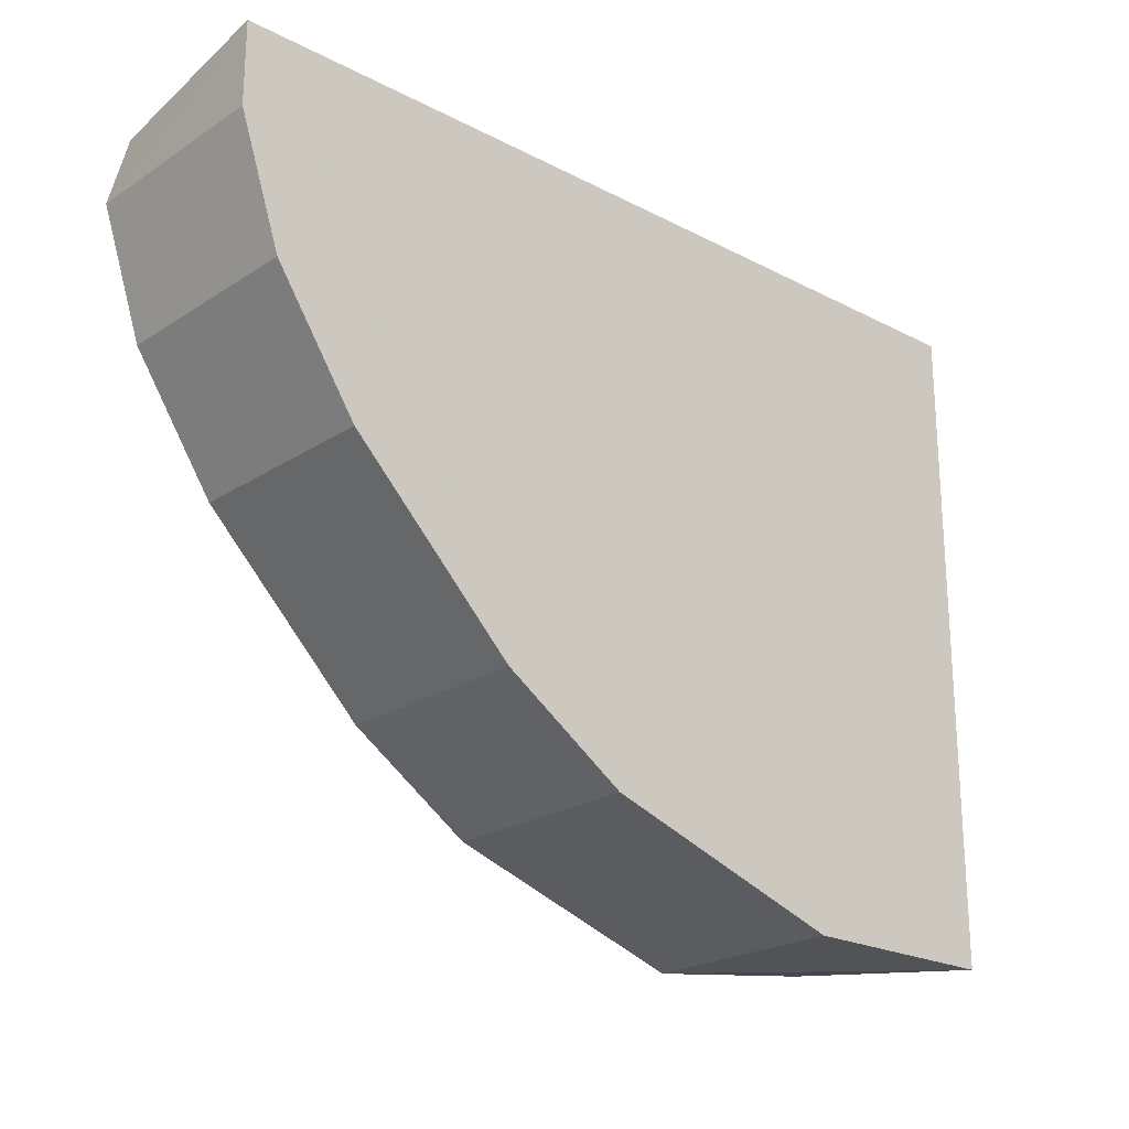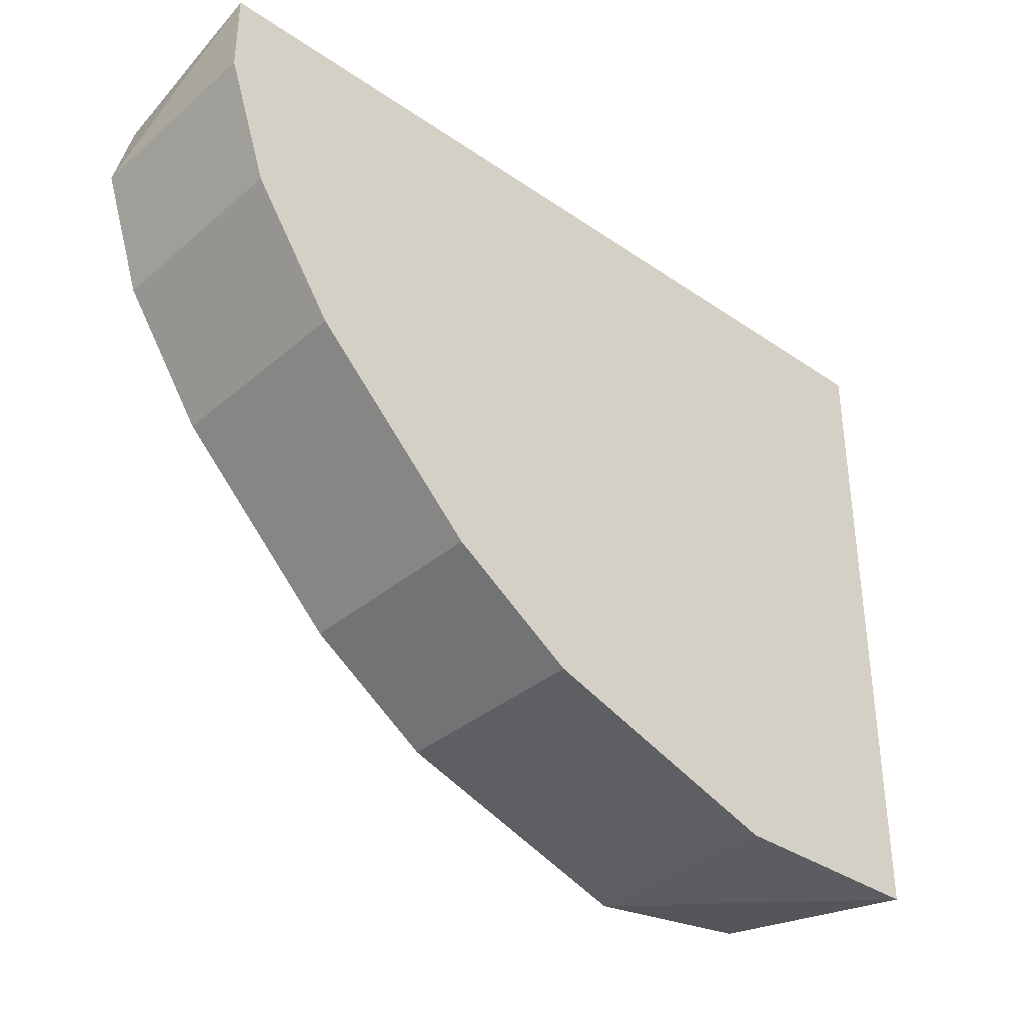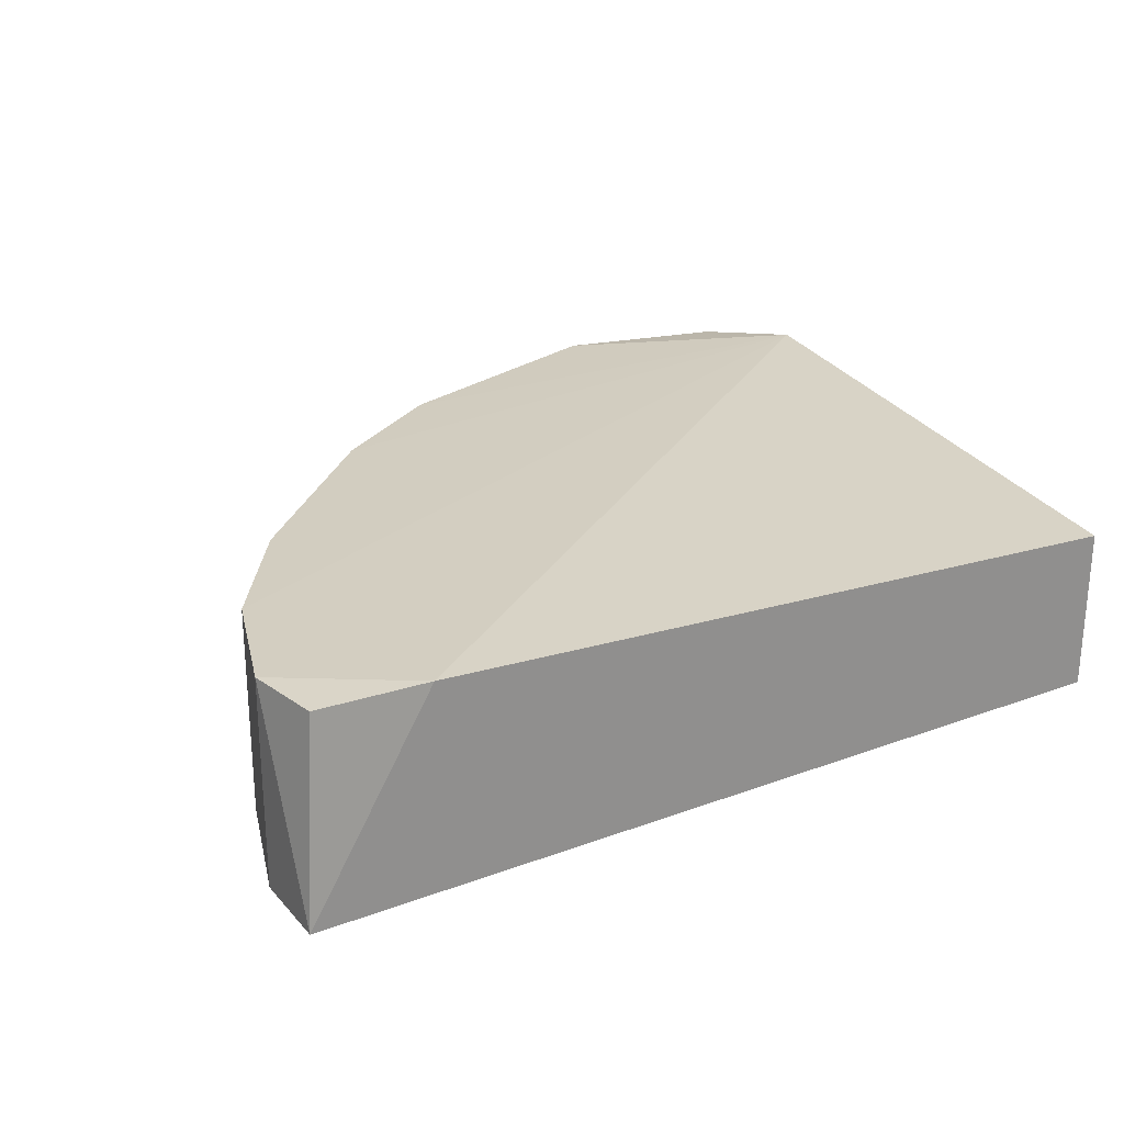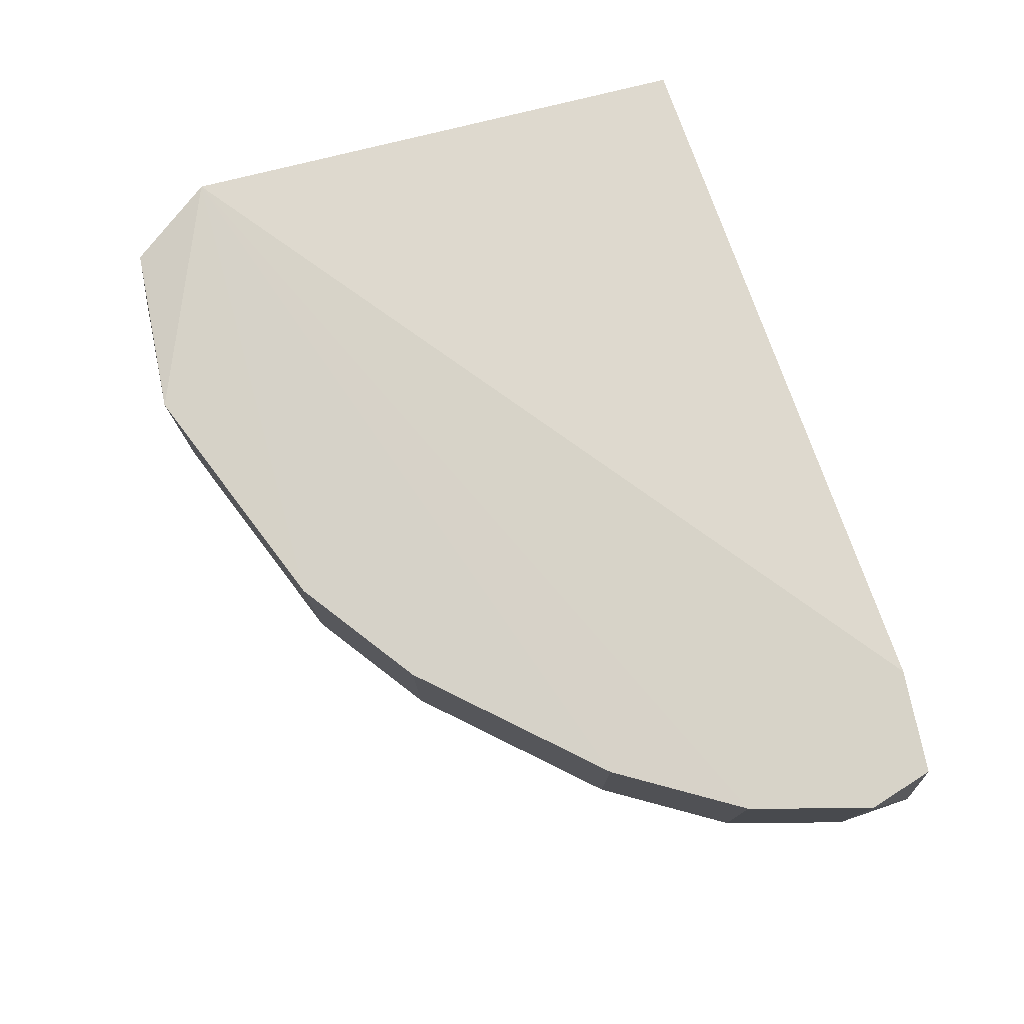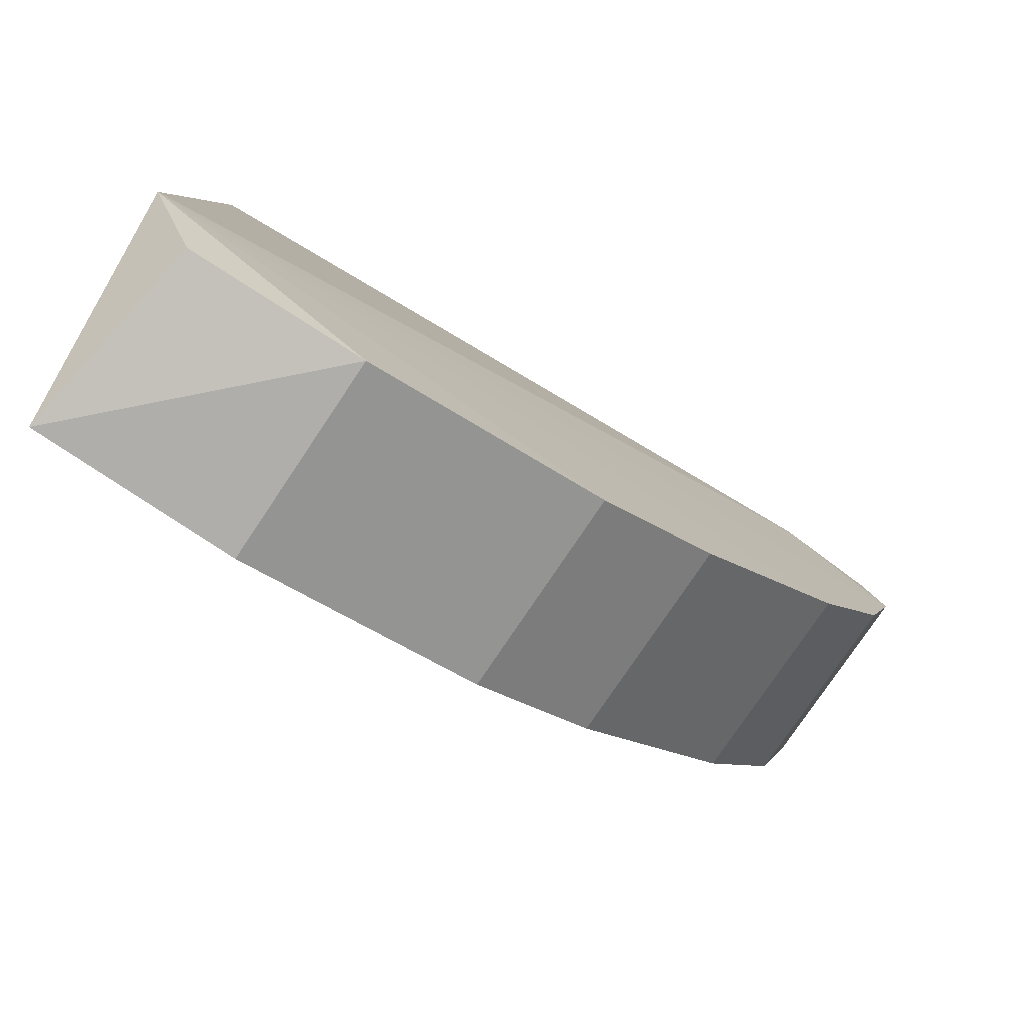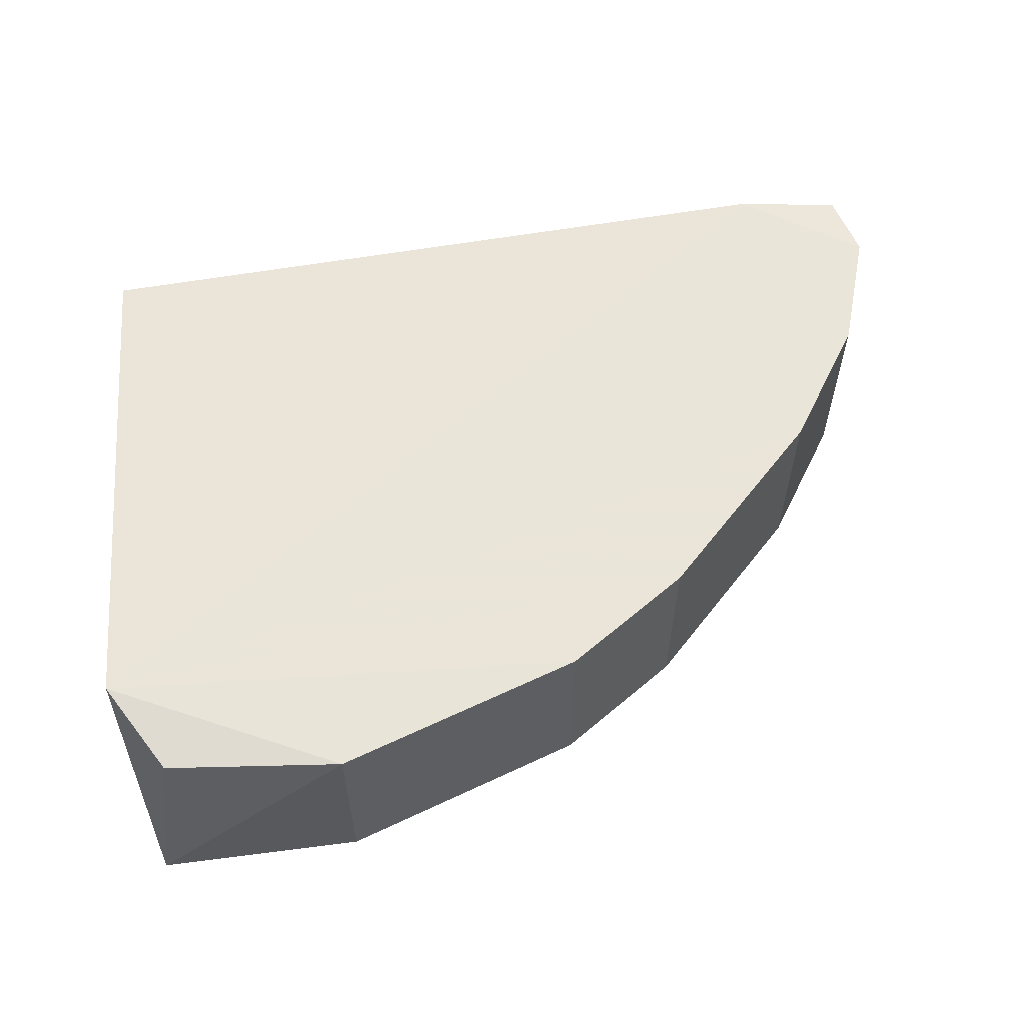
<metadata>
{"format":"obj","ext":"obj","renderer":"f3d","projection":"perspective","resolution":1024,"background":"white","views":[{"elev":-22.3,"azim":-41.9,"up":"+Z"},{"elev":-35.8,"azim":-42.0,"up":"+Z"},{"elev":24.9,"azim":-31.1,"up":"+Y"},{"elev":76.7,"azim":-108.8,"up":"+Y"},{"elev":-77.6,"azim":146.2,"up":"+Z"},{"elev":58.6,"azim":172.4,"up":"+Y"}]}
</metadata>
<code>
v -0.3081 -0.2262 -0.1496
v -0.165 -0.2812 -0.2376
v -0.165 -0.2262 -0.2376
v -0.11 -0.2812 -0.06161
v -0.3411 -0.2812 -0.06161
v -0.11 -0.2372 -0.06161
v -0.3081 -0.2262 -0.06161
v -0.1035 -0.2246 -0.2077
v -0.264 -0.2812 -0.1936
v -0.11 -0.2812 -0.2376
v -0.231 -0.2262 -0.2156
v -0.3411 -0.2262 -0.08363
v -0.3301 -0.2812 -0.1166
v -0.1178 -0.228 -0.2317
v -0.231 -0.2812 -0.2156
v -0.3366 -0.2272 -0.06499
v -0.264 -0.2262 -0.1936
v -0.3081 -0.2812 -0.1496
v -0.3301 -0.2262 -0.1166
v -0.3411 -0.2812 -0.08363
f 12 13 20
f 2 4 5
f 5 4 6
f 5 6 7
f 6 4 8
f 7 6 8
f 2 5 9
f 2 3 10
f 4 2 10
f 8 4 10
f 3 2 11
f 8 3 11
f 7 8 12
f 9 5 13
f 3 8 14
f 10 3 14
f 8 10 14
f 2 9 15
f 11 2 15
f 9 11 15
f 5 7 16
f 12 5 16
f 7 12 16
f 1 8 17
f 9 1 17
f 8 11 17
f 11 9 17
f 1 9 18
f 13 1 18
f 9 13 18
f 8 1 19
f 12 8 19
f 1 13 19
f 13 12 19
f 5 12 20
f 13 5 20

</code>
